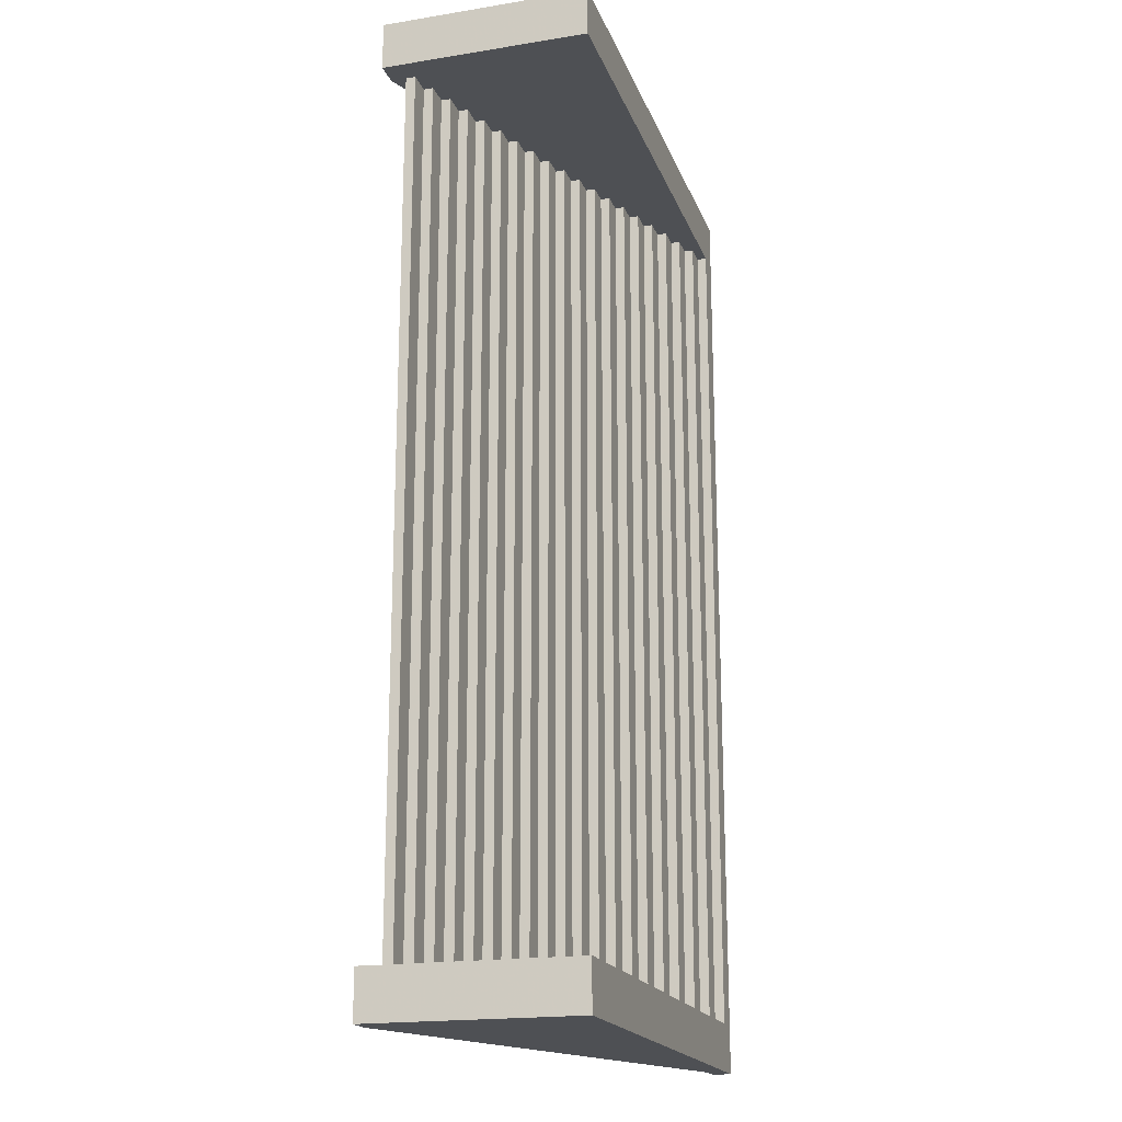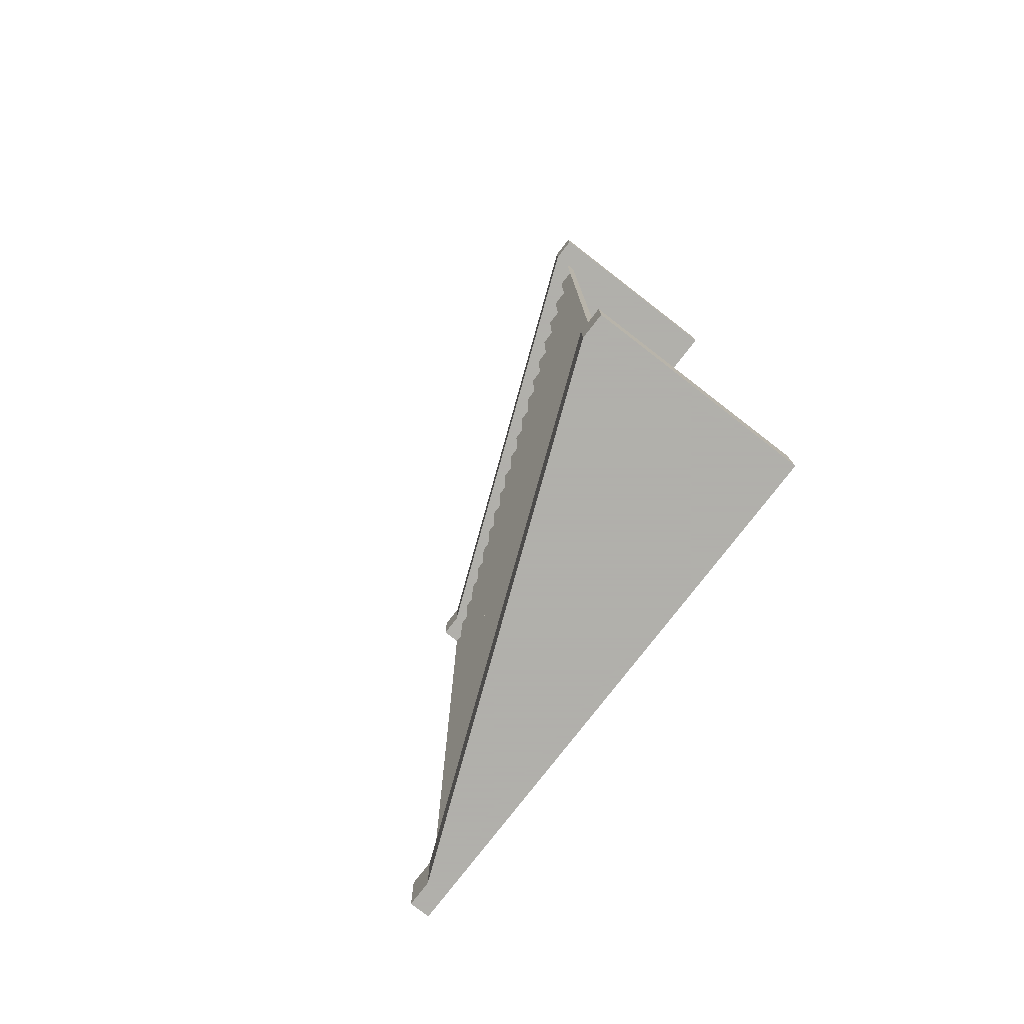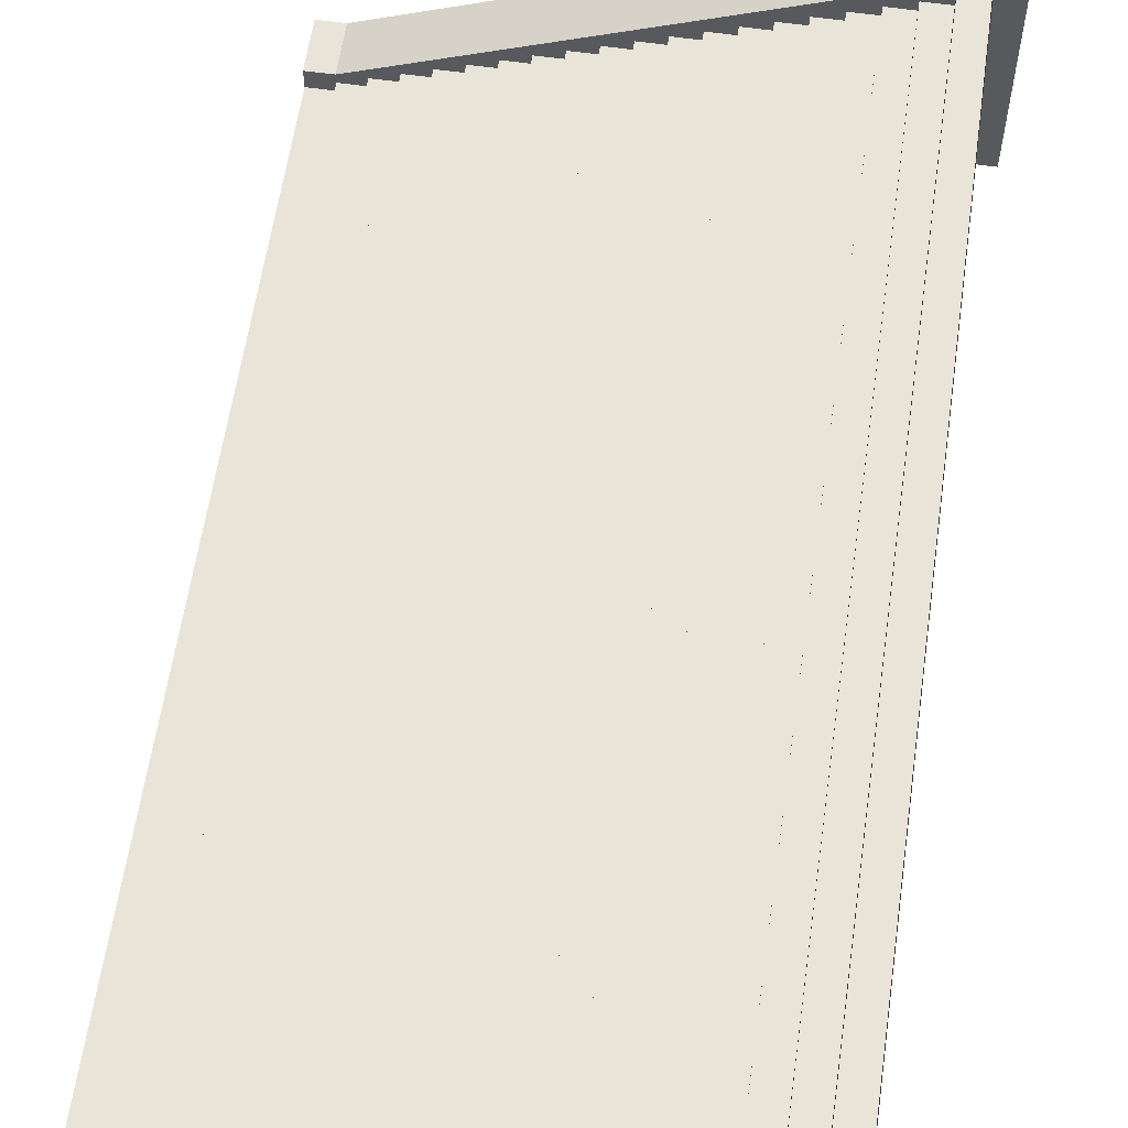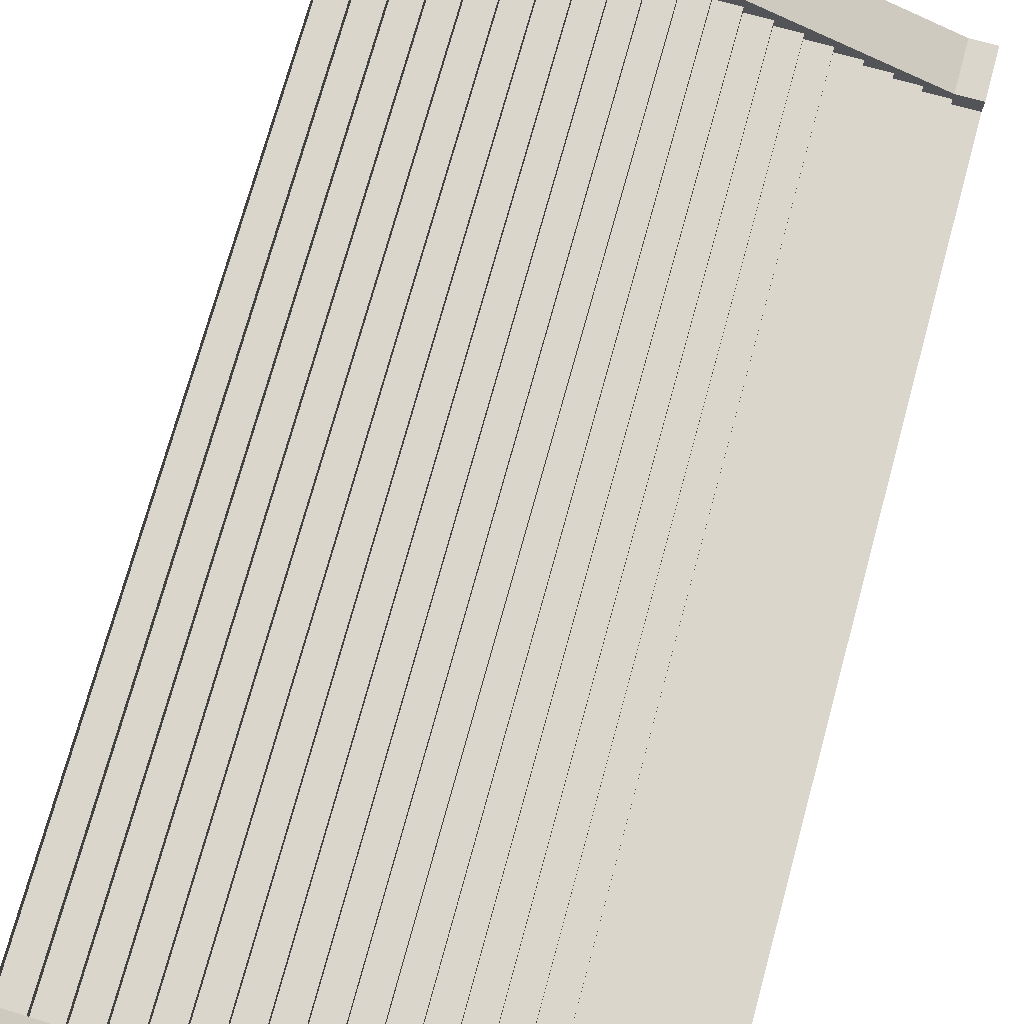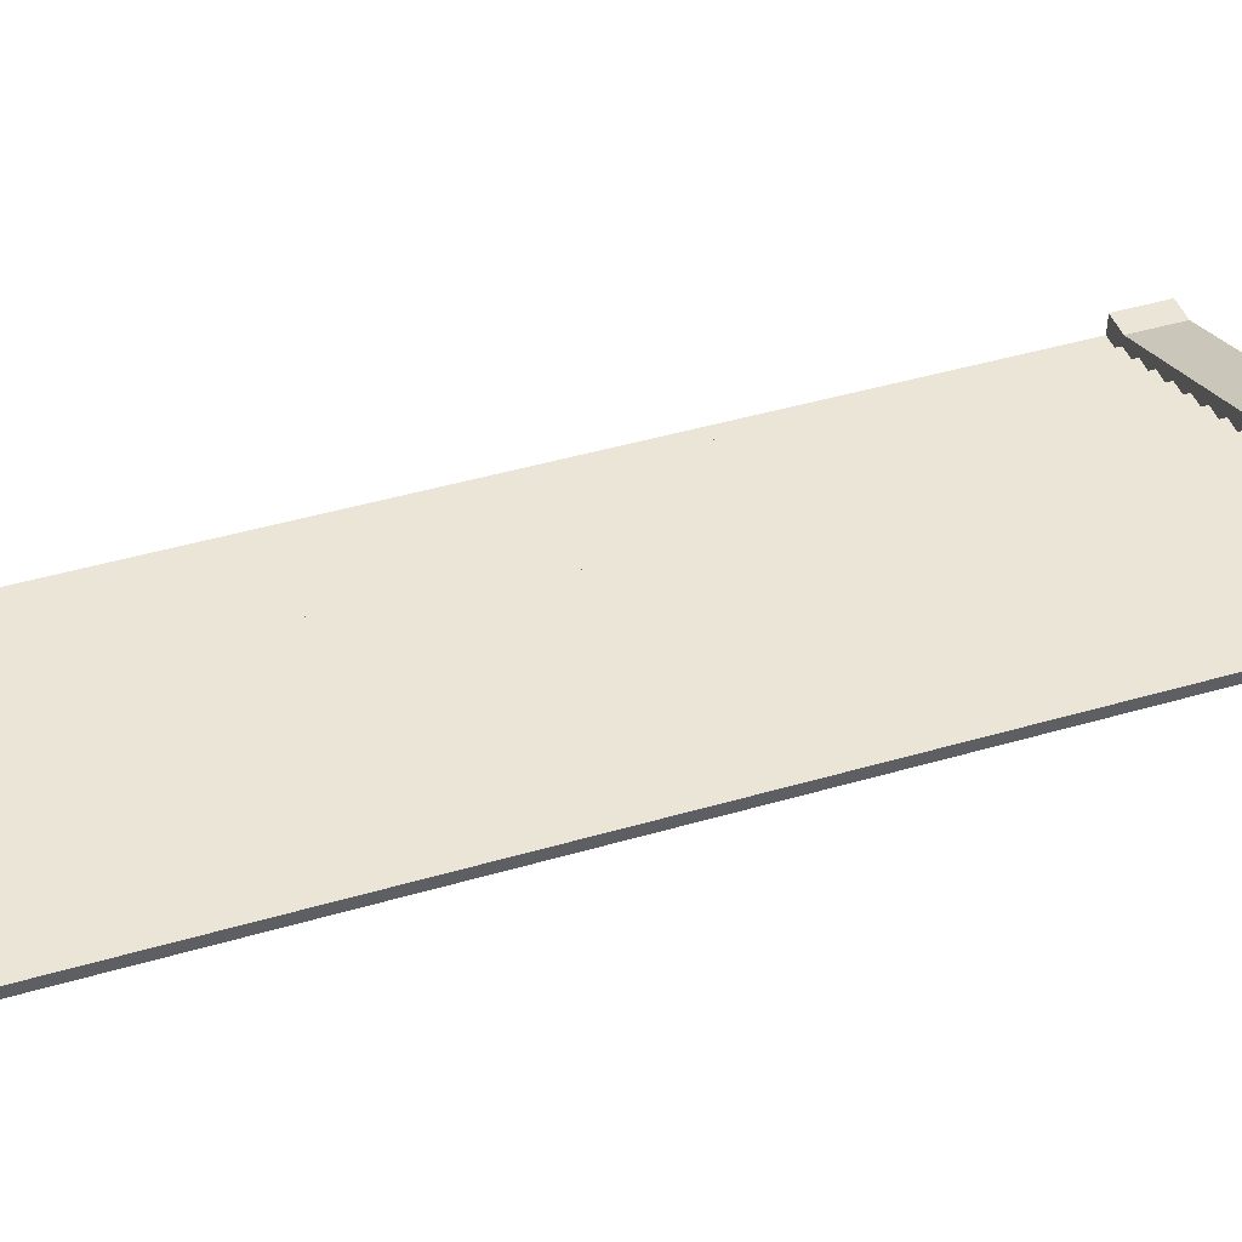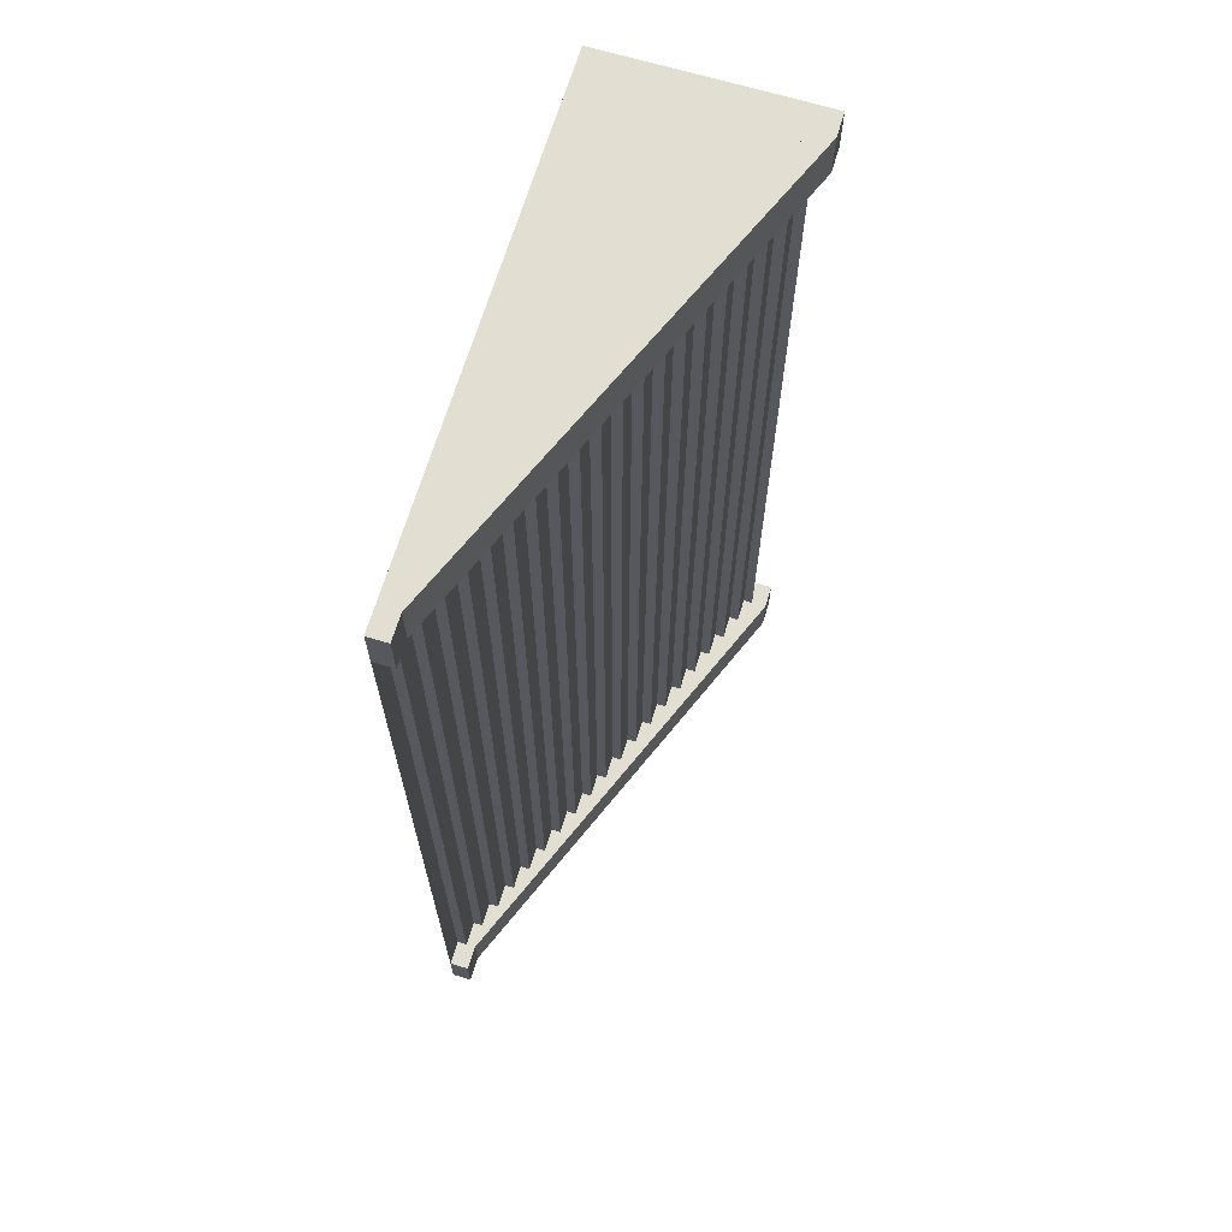
<metadata>
{"format":"obj","ext":"obj","renderer":"f3d","projection":"perspective","resolution":1024,"background":"white","views":[{"elev":-18.9,"azim":-73.1,"up":"+Z"},{"elev":-78.4,"azim":-127.7,"up":"+Z"},{"elev":60.0,"azim":-171.8,"up":"+Y"},{"elev":74.0,"azim":15.4,"up":"+Y"},{"elev":44.4,"azim":-108.9,"up":"+Y"},{"elev":67.5,"azim":106.8,"up":"+Z"}]}
</metadata>
<code>
g 平面.016
v 9.546 0.2 20
v 9.041 0.2 20
v 9.041 0.2 5.722e-06
v 9.546 0.2 20
v 9.041 0.2 5.722e-06
v 9.546 0.2 3.815e-06
v 9.041 0.4 20
v 8.536 0.4 20
v 8.536 0.4 5.722e-06
v 9.041 0.4 20
v 8.536 0.4 5.722e-06
v 9.041 0.4 5.722e-06
v 8.536 0.6 20
v 8.031 0.6 20
v 8.031 0.6 5.722e-06
v 8.536 0.6 20
v 8.031 0.6 5.722e-06
v 8.536 0.6 5.722e-06
v 8.031 0.8 20
v 7.526 0.8 20
v 7.526 0.8 7.629e-06
v 8.031 0.8 20
v 7.526 0.8 7.629e-06
v 8.031 0.8 5.722e-06
v 7.526 1 20
v 7.021 1 20
v 7.021 1 7.629e-06
v 7.526 1 20
v 7.021 1 7.629e-06
v 7.526 1 7.629e-06
v 7.021 1.2 20
v 6.516 1.2 20
v 6.516 1.2 7.629e-06
v 7.021 1.2 20
v 6.516 1.2 7.629e-06
v 7.021 1.2 7.629e-06
v 6.516 1.4 20
v 6.011 1.4 20
v 6.011 1.4 7.629e-06
v 6.516 1.4 20
v 6.011 1.4 7.629e-06
v 6.516 1.4 7.629e-06
v 6.011 1.6 20
v 5.506 1.6 20
v 5.506 1.6 7.629e-06
v 6.011 1.6 20
v 5.506 1.6 7.629e-06
v 6.011 1.6 7.629e-06
v 5.506 1.8 20
v 5.001 1.8 20
v 5.001 1.8 7.629e-06
v 5.506 1.8 20
v 5.001 1.8 7.629e-06
v 5.506 1.8 7.629e-06
v 4.496 2 20
v 4.496 2.2 20
v 4.496 2.2 7.629e-06
v 4.496 2 20
v 4.496 2.2 7.629e-06
v 4.496 2 7.629e-06
v 3.991 2.2 20
v 3.991 2.4 20
v 3.991 2.4 7.629e-06
v 3.991 2.2 20
v 3.991 2.4 7.629e-06
v 3.991 2.2 7.629e-06
v 3.486 2.4 20
v 3.486 2.6 20
v 3.486 2.6 9.537e-06
v 3.486 2.4 20
v 3.486 2.6 9.537e-06
v 3.486 2.4 7.629e-06
v 2.981 2.6 20
v 2.981 2.8 20
v 2.98 2.8 9.537e-06
v 2.981 2.6 20
v 2.98 2.8 9.537e-06
v 2.98 2.6 9.537e-06
v 2.476 2.8 20
v 2.476 3 20
v 2.475 3 9.537e-06
v 2.476 2.8 20
v 2.475 3 9.537e-06
v 2.475 2.8 9.537e-06
v 1.971 3 20
v 1.971 3.2 20
v 1.97 3.2 1.144e-05
v 1.971 3 20
v 1.97 3.2 1.144e-05
v 1.97 3 9.537e-06
v 1.465 3.2 20
v 1.465 3.4 20
v 1.465 3.4 1.144e-05
v 1.465 3.2 20
v 1.465 3.4 1.144e-05
v 1.465 3.2 1.144e-05
v 0.9604 3.4 20
v 0.9604 3.6 20
v 0.9602 3.6 1.144e-05
v 0.9604 3.4 20
v 0.9602 3.6 1.144e-05
v 0.9602 3.4 1.144e-05
v 0.4554 3.6 20
v 0.4554 3.8 20
v 0.4552 3.8 1.144e-05
v 0.4554 3.6 20
v 0.4552 3.8 1.144e-05
v 0.4552 3.6 1.144e-05
v -0.04968 3.8 20
v -0.04968 4 20
v -0.04991 4 1.144e-05
v -0.04968 3.8 20
v -0.04991 4 1.144e-05
v -0.04991 3.8 1.144e-05
v -0.04991 4.32 7.629e-06
v -0.5556 4.32 7.629e-06
v -0.5556 1.917e-05 7.629e-06
v 9.546 0.4 1.907e-06
v 9.546 1.936e-05 1.907e-06
v -0.04991 4.32 7.629e-06
v -0.04991 4.32 19
v -0.5556 4.32 19
v -0.5556 1.917e-05 19
v 9.546 0.4 19
v 9.546 1.936e-05 19
v -0.04991 4.32 19
v 10.05 4.768e-06 20
v 9.546 5.245e-06 20
v 9.546 2.384e-05 3.815e-06
v 10.05 2.408e-05 9.537e-06
v 9.546 5.245e-06 20
v 9.546 0.2 20
v 9.546 0.2 3.815e-06
v 9.546 2.384e-05 3.815e-06
v 9.041 0.2 20
v 9.041 0.4 20
v 9.041 0.4 5.722e-06
v 9.041 0.2 5.722e-06
v 8.536 0.4 20
v 8.536 0.6 20
v 8.536 0.6 5.722e-06
v 8.536 0.4 5.722e-06
v 8.031 0.6 20
v 8.031 0.8 20
v 8.031 0.8 5.722e-06
v 8.031 0.6 5.722e-06
v 7.526 0.8 20
v 7.526 1 20
v 7.526 1 7.629e-06
v 7.526 0.8 7.629e-06
v 7.021 1 20
v 7.021 1.2 20
v 7.021 1.2 7.629e-06
v 7.021 1 7.629e-06
v 6.516 1.2 20
v 6.516 1.4 20
v 6.516 1.4 7.629e-06
v 6.516 1.2 7.629e-06
v 6.011 1.4 20
v 6.011 1.6 20
v 6.011 1.6 7.629e-06
v 6.011 1.4 7.629e-06
v 5.506 1.6 20
v 5.506 1.8 20
v 5.506 1.8 7.629e-06
v 5.506 1.6 7.629e-06
v 5.001 1.8 20
v 5.001 2 20
v 5.001 2 7.629e-06
v 5.001 1.8 7.629e-06
v 5.001 2 20
v 4.496 2 20
v 4.496 2 7.629e-06
v 5.001 2 7.629e-06
v 4.496 2.2 20
v 3.991 2.2 20
v 3.991 2.2 7.629e-06
v 4.496 2.2 7.629e-06
v 3.991 2.4 20
v 3.486 2.4 20
v 3.486 2.4 7.629e-06
v 3.991 2.4 7.629e-06
v 3.486 2.6 20
v 2.981 2.6 20
v 2.98 2.6 9.537e-06
v 3.486 2.6 9.537e-06
v 2.981 2.8 20
v 2.476 2.8 20
v 2.475 2.8 9.537e-06
v 2.98 2.8 9.537e-06
v 2.476 3 20
v 1.971 3 20
v 1.97 3 9.537e-06
v 2.475 3 9.537e-06
v 1.971 3.2 20
v 1.465 3.2 20
v 1.465 3.2 1.144e-05
v 1.97 3.2 1.144e-05
v 1.465 3.4 20
v 0.9604 3.4 20
v 0.9602 3.4 1.144e-05
v 1.465 3.4 1.144e-05
v 0.9604 3.6 20
v 0.4554 3.6 20
v 0.4552 3.6 1.144e-05
v 0.9602 3.6 1.144e-05
v 0.4554 3.8 20
v -0.04968 3.8 20
v -0.04991 3.8 1.144e-05
v 0.4552 3.8 1.144e-05
v -0.5556 1.917e-05 1
v -0.5556 1.917e-05 7.629e-06
v -0.5556 4.32 7.629e-06
v -0.5556 4.32 1
v 9.546 0.4 1.907e-06
v 10.05 0.4 1.907e-06
v 10.05 0.4 1
v 9.546 0.4 1
v 9.546 1.936e-05 1.907e-06
v 10.05 1.936e-05 1.907e-06
v 10.05 0.4 1.907e-06
v 9.546 0.4 1.907e-06
v 9.546 0.4 1
v 10.05 0.4 1
v 10.05 1.936e-05 1
v 9.546 1.936e-05 1
v 9.546 1.936e-05 1
v -0.04991 4.32 1
v 9.546 0.4 1
v -0.5556 1.917e-05 1
v -0.04991 4.32 1
v -0.5556 4.32 1
v -0.04991 4.32 7.629e-06
v -0.04991 4.32 1
v -0.5556 4.32 1
v -0.5556 4.32 7.629e-06
v 9.546 0.4 1.907e-06
v 9.546 0.4 1
v -0.04991 4.32 1
v -0.04991 4.32 7.629e-06
v -0.5556 1.917e-05 7.629e-06
v -0.5556 1.917e-05 1
v 9.546 1.936e-05 1
v 9.546 1.936e-05 1.907e-06
v 10.05 1.936e-05 1.907e-06
v 10.05 1.936e-05 1
v 10.05 0.4 1
v 10.05 0.4 1.907e-06
v 9.546 1.936e-05 1
v 10.05 1.936e-05 1
v 10.05 1.936e-05 1.907e-06
v 9.546 1.936e-05 1.907e-06
v -0.5556 1.917e-05 20
v -0.5556 1.917e-05 19
v -0.5556 4.32 19
v -0.5556 4.32 20
v 9.546 0.4 19
v 10.05 0.4 19
v 10.05 0.4 20
v 9.546 0.4 20
v 9.546 1.936e-05 19
v 10.05 1.936e-05 19
v 10.05 0.4 19
v 9.546 0.4 19
v 9.546 0.4 20
v 10.05 0.4 20
v 10.05 1.936e-05 20
v 9.546 1.936e-05 20
v 9.546 1.936e-05 20
v -0.04991 4.32 20
v 9.546 0.4 20
v -0.5556 1.917e-05 20
v -0.04991 4.32 20
v -0.5556 4.32 20
v -0.04991 4.32 19
v -0.04991 4.32 20
v -0.5556 4.32 20
v -0.5556 4.32 19
v 9.546 0.4 19
v 9.546 0.4 20
v -0.04991 4.32 20
v -0.04991 4.32 19
v -0.5556 1.917e-05 19
v -0.5556 1.917e-05 20
v 9.546 1.936e-05 20
v 9.546 1.936e-05 19
v 10.05 1.936e-05 19
v 10.05 1.936e-05 20
v 10.05 0.4 20
v 10.05 0.4 19
v 9.546 1.936e-05 20
v 10.05 1.936e-05 20
v 10.05 1.936e-05 19
v 9.546 1.936e-05 19
g 平面.016_0
f 3 2 1
f 6 5 4
f 9 8 7
f 12 11 10
f 15 14 13
f 18 17 16
f 21 20 19
f 24 23 22
f 27 26 25
f 30 29 28
f 33 32 31
f 36 35 34
f 39 38 37
f 42 41 40
f 45 44 43
f 48 47 46
f 51 50 49
f 54 53 52
f 57 56 55
f 60 59 58
f 63 62 61
f 66 65 64
f 69 68 67
f 72 71 70
f 75 74 73
f 78 77 76
f 81 80 79
f 84 83 82
f 87 86 85
f 90 89 88
f 93 92 91
f 96 95 94
f 99 98 97
f 102 101 100
f 105 104 103
f 108 107 106
f 111 110 109
f 114 113 112
f 117 116 115
f 119 117 118
f 117 120 118
f 123 122 121
f 125 123 124
f 123 126 124
f 129 128 127
f 130 129 127
f 133 132 131
f 134 133 131
f 137 136 135
f 138 137 135
f 141 140 139
f 142 141 139
f 145 144 143
f 146 145 143
f 149 148 147
f 150 149 147
f 153 152 151
f 154 153 151
f 157 156 155
f 158 157 155
f 161 160 159
f 162 161 159
f 165 164 163
f 166 165 163
f 169 168 167
f 170 169 167
f 173 172 171
f 174 173 171
f 177 176 175
f 178 177 175
f 181 180 179
f 182 181 179
f 185 184 183
f 186 185 183
f 189 188 187
f 190 189 187
f 193 192 191
f 194 193 191
f 197 196 195
f 198 197 195
f 201 200 199
f 202 201 199
f 205 204 203
f 206 205 203
f 209 208 207
f 210 209 207
f 213 212 211
f 214 213 211
f 217 216 215
f 218 217 215
f 221 220 219
f 219 222 221
f 225 224 223
f 223 226 225
f 229 228 227
f 231 230 227
f 228 232 230
f 235 234 233
f 236 235 233
f 239 238 237
f 240 239 237
f 243 242 241
f 244 243 241
f 247 246 245
f 248 247 245
f 251 250 249
f 252 251 249
f 255 254 253
f 256 255 253
f 259 258 257
f 260 259 257
f 263 262 261
f 261 264 263
f 267 266 265
f 265 268 267
f 271 270 269
f 273 272 269
f 270 274 272
f 277 276 275
f 278 277 275
f 281 280 279
f 282 281 279
f 285 284 283
f 286 285 283
f 289 288 287
f 290 289 287
f 293 292 291
f 294 293 291

</code>
